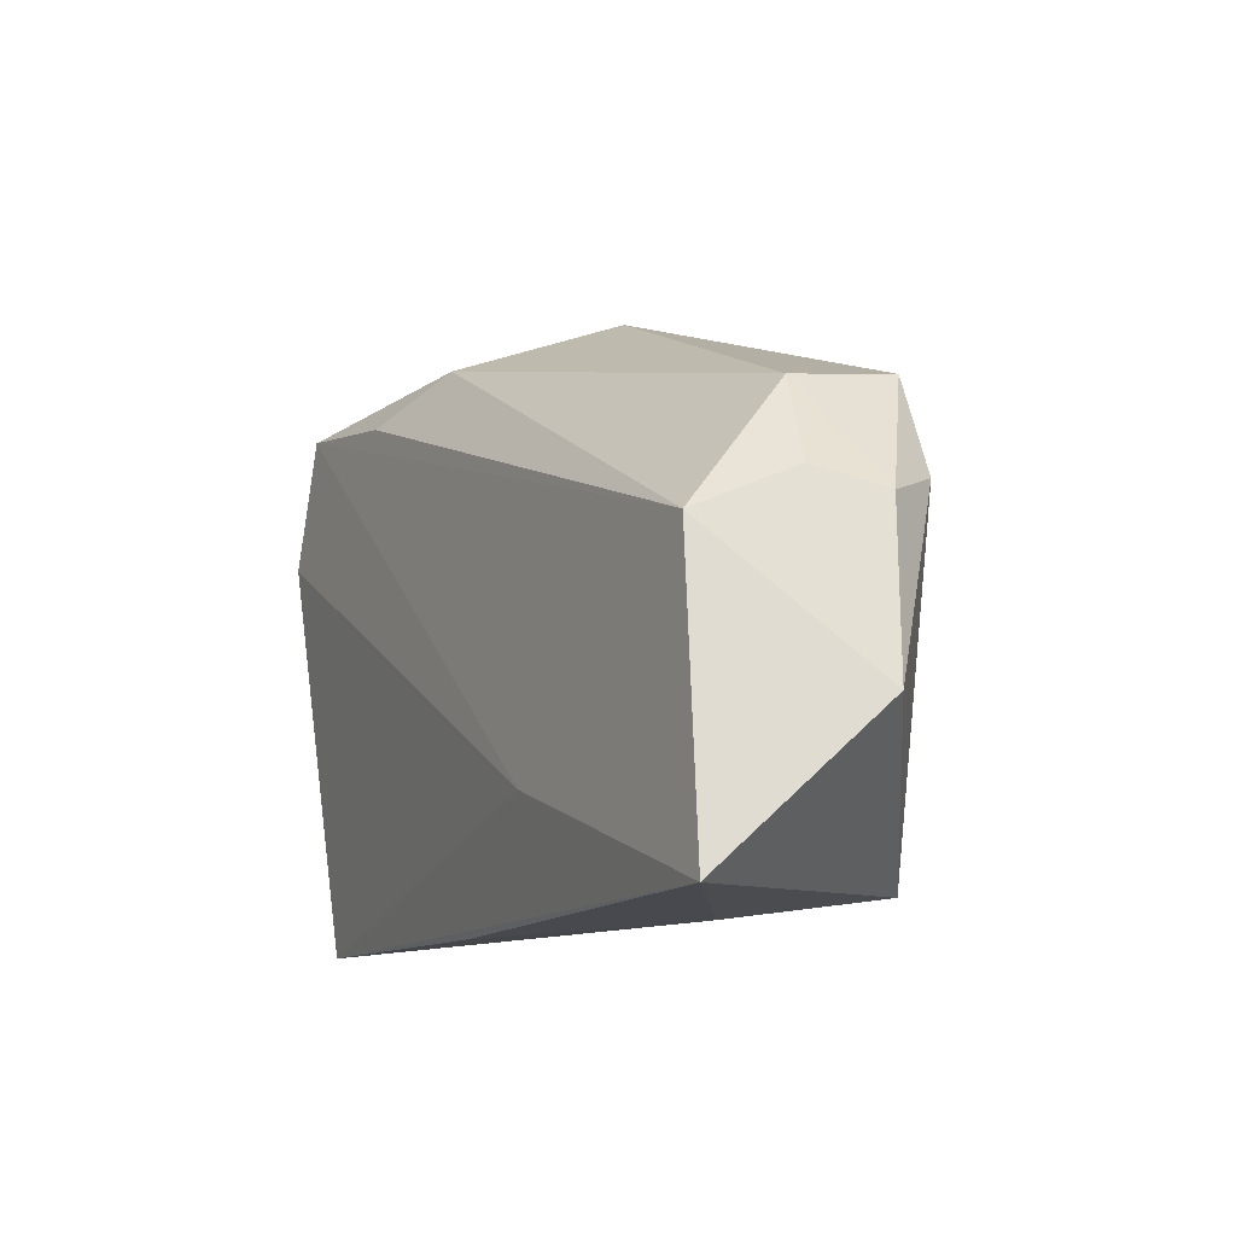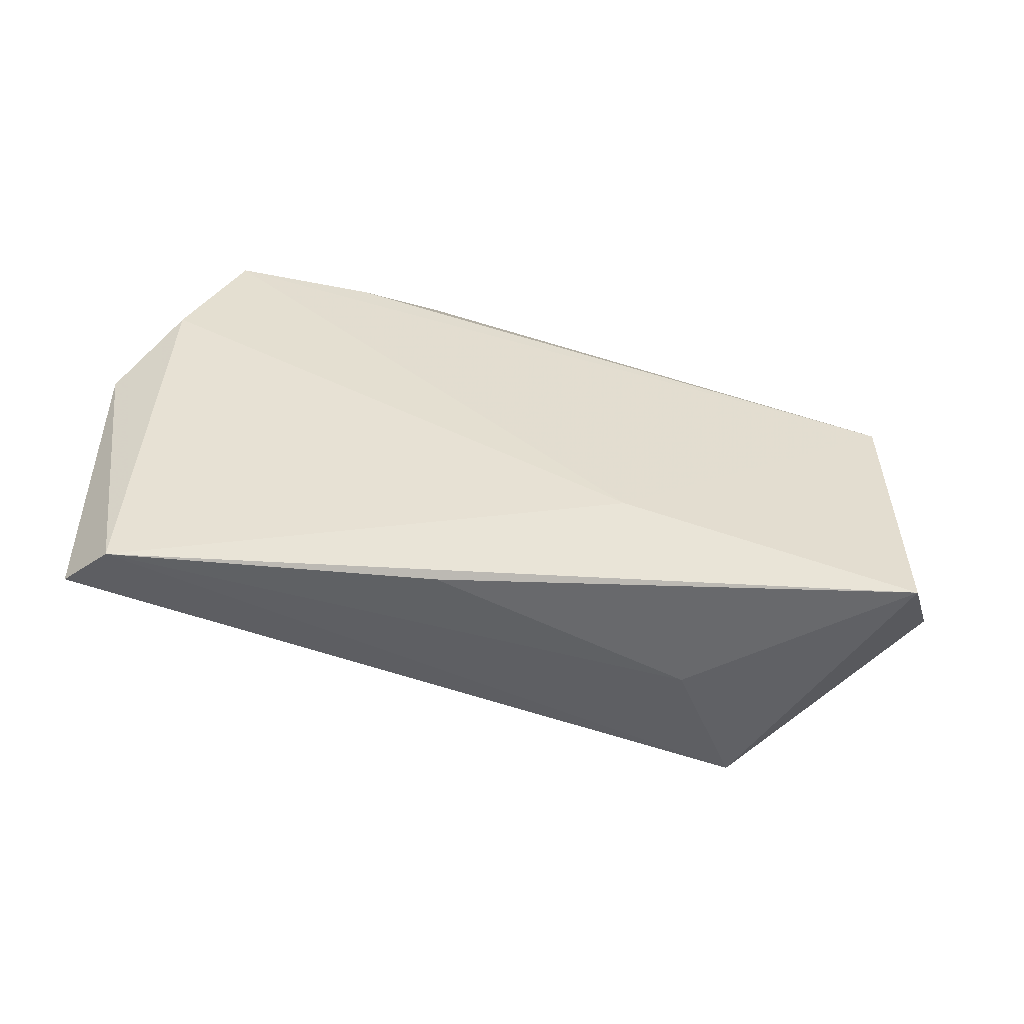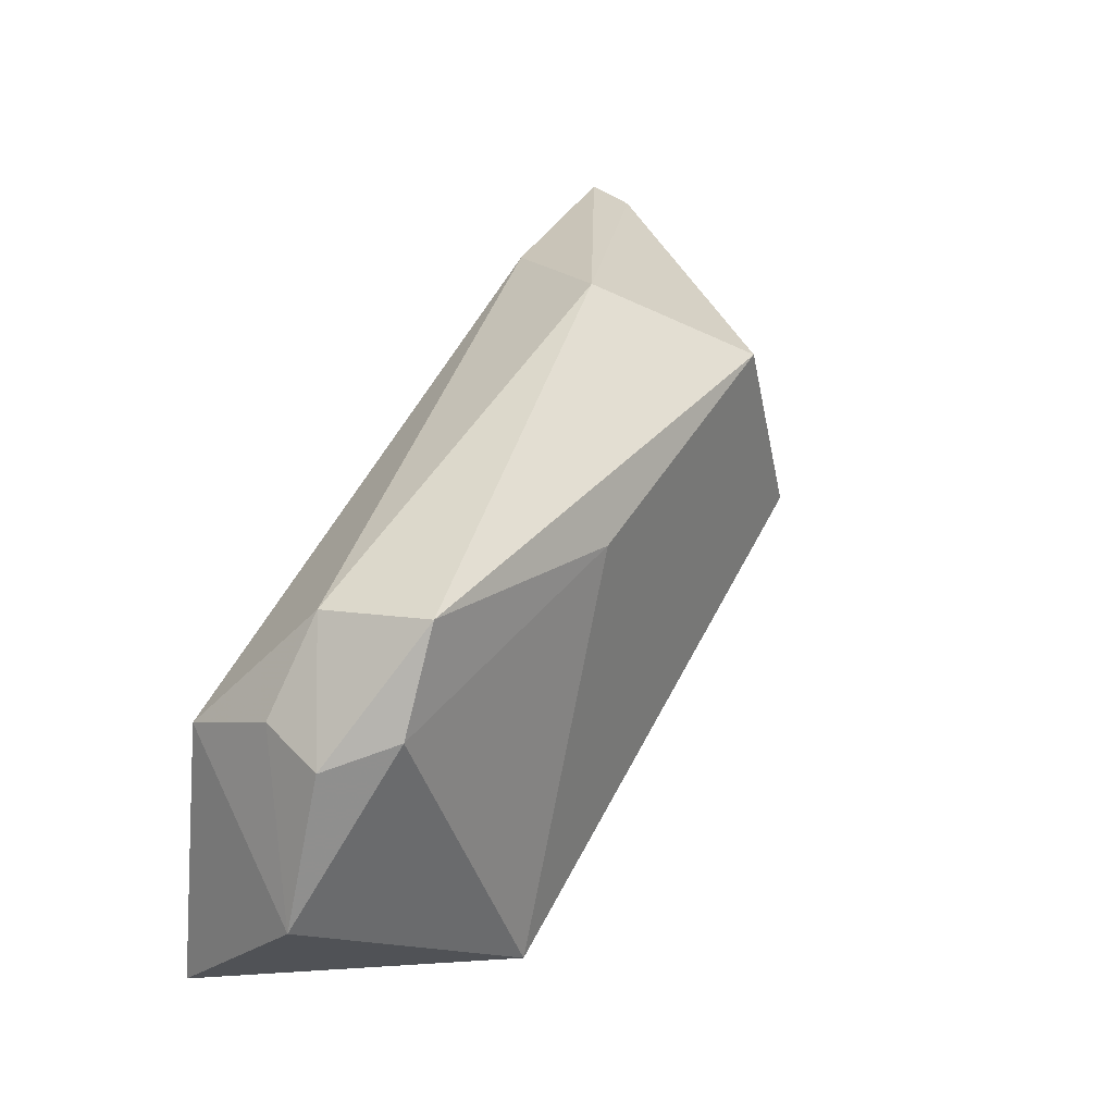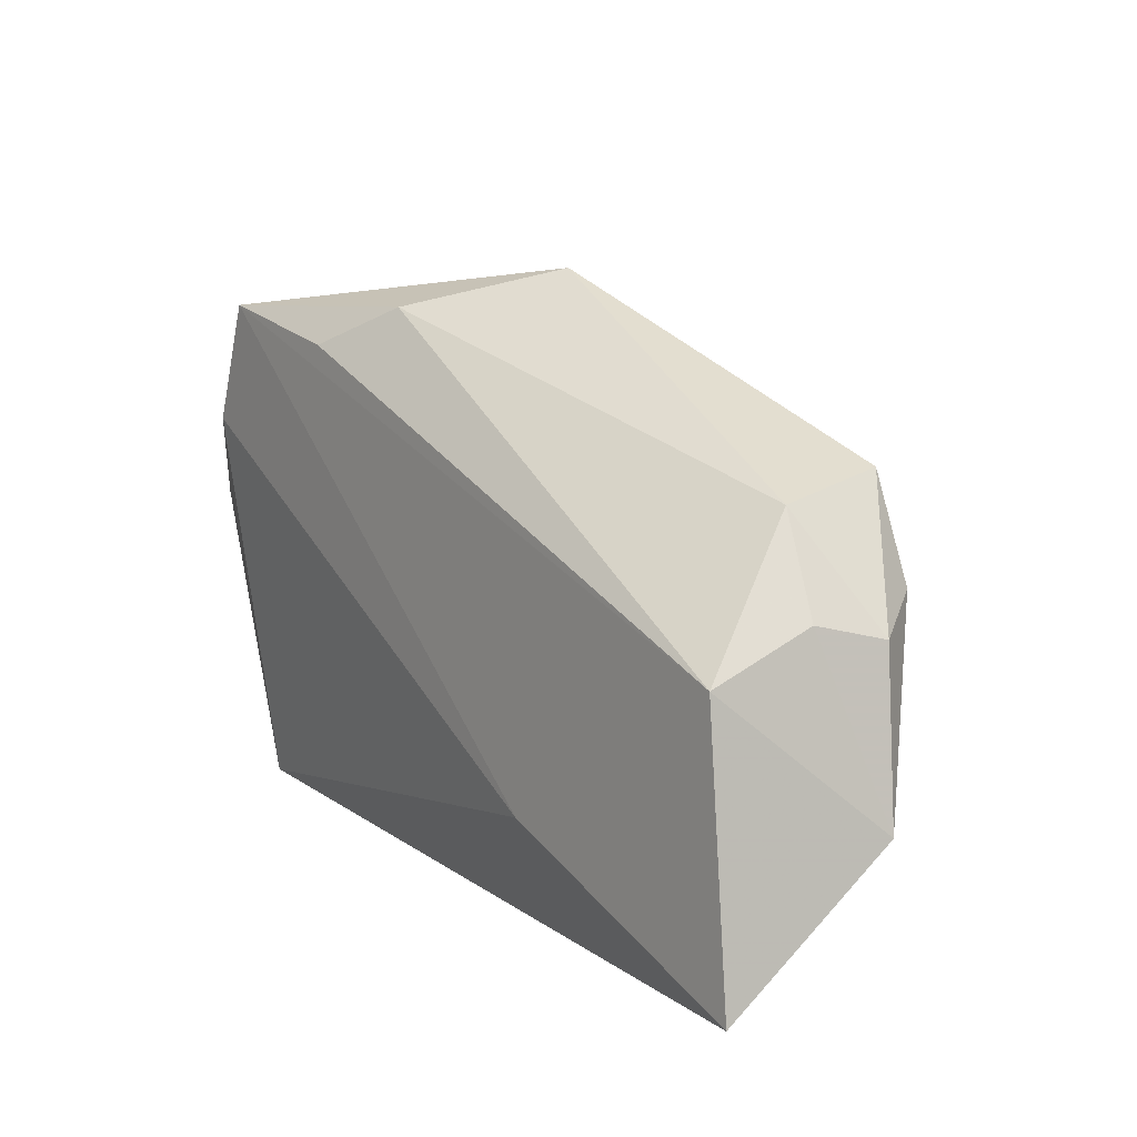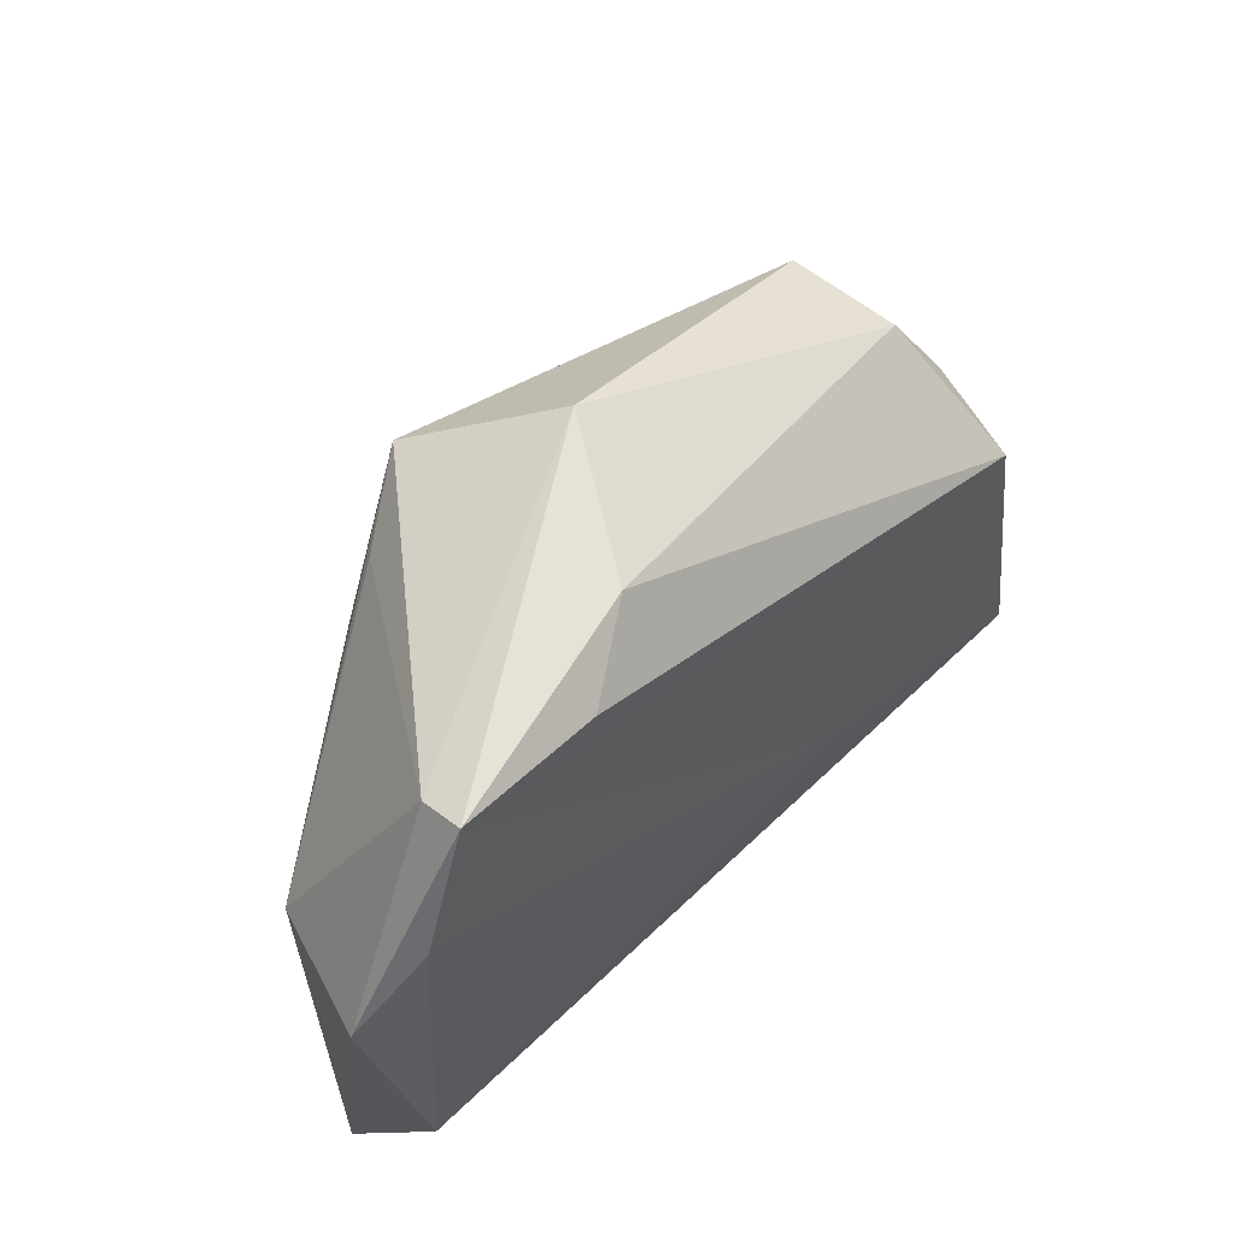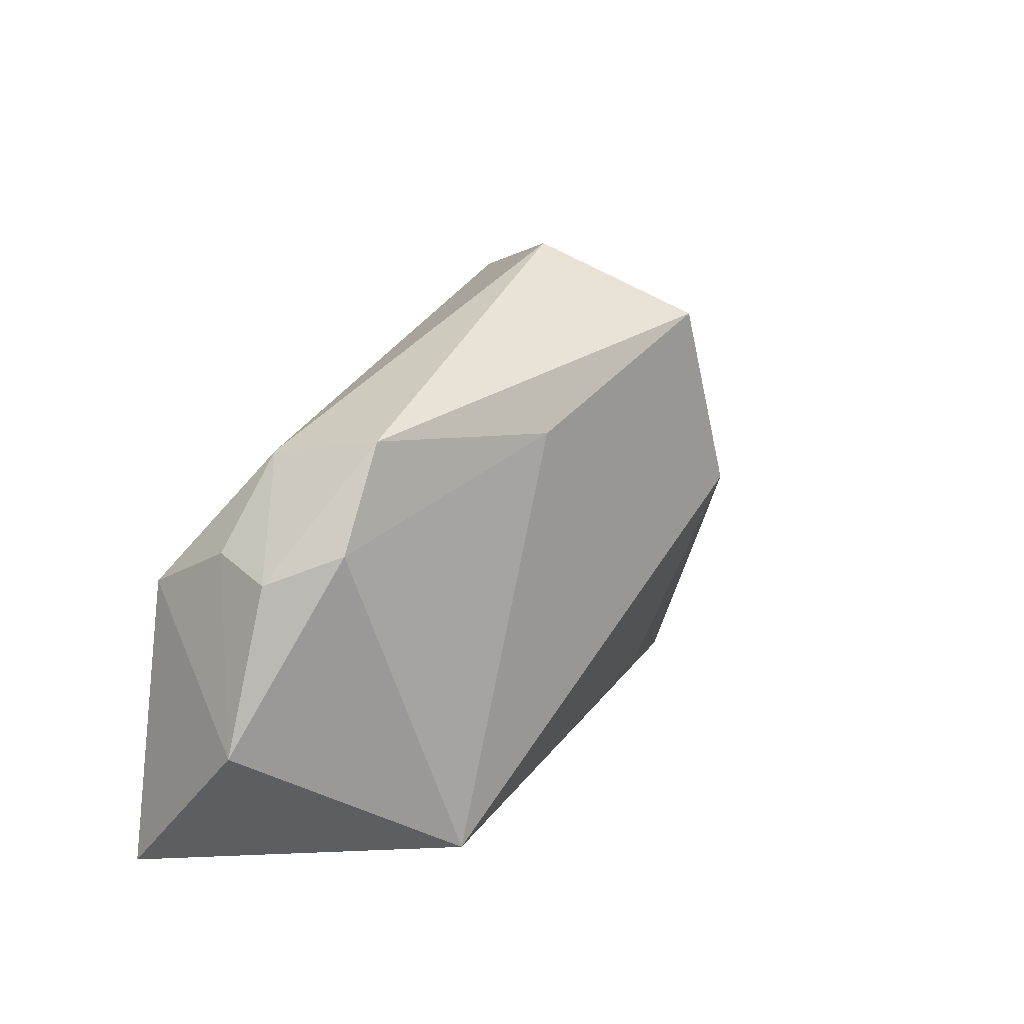
<metadata>
{"format":"obj","ext":"obj","renderer":"f3d","projection":"perspective","resolution":1024,"background":"white","views":[{"elev":-12.4,"azim":63.1,"up":"+Y"},{"elev":36.6,"azim":7.4,"up":"+Z"},{"elev":31.0,"azim":119.9,"up":"+Y"},{"elev":12.5,"azim":54.0,"up":"+Y"},{"elev":52.3,"azim":-49.2,"up":"+Y"},{"elev":12.9,"azim":123.4,"up":"+Y"}]}
</metadata>
<code>
v 0.05002 0.009452 -0.01294
v -0.05752 -0.03073 0.005512
v 0.05558 0.005917 -0.004939
v -0.01441 0.03192 -0.02323
v 0.02699 -0.03357 -0.0006118
v -0.02339 0.007444 -0.02403
v -0.02489 0.02655 -0.01713
v 0.04538 0.01978 0.001144
v -0.06078 0.006557 0.01301
v 0.0509 0.002561 0.01605
v 0.05975 -0.01483 -0.002504
v -0.005575 -0.03357 0.01307
v -0.05035 -0.03256 0.012
v -0.02723 0.03119 0.0172
v -0.04733 0.03467 0.01771
v 0.04397 0.02228 -0.01341
v 0.01761 -0.02003 0.01771
v -0.0541 0.005758 -0.003369
v 0.05568 -0.03336 0.01708
v -0.05321 0.01854 0.01771
v 0.01709 0.01976 -0.02013
v -0.01665 0.03657 0.01151
v -0.02759 -0.02319 -0.008073
v 0.03397 -0.0311 -0.01825
v -0.004265 0.04147 -0.005859
v -0.04689 0.03338 0.01206
v 0.05295 0.00823 0.003613
f 9 2 13
f 24 13 2
f 18 2 9
f 6 2 18
f 6 18 4
f 4 18 7
f 23 2 6
f 6 24 23
f 23 24 2
f 19 24 11
f 11 24 1
f 5 24 19
f 13 24 5
f 14 15 10
f 19 11 10
f 9 13 20
f 20 15 9
f 21 24 6
f 6 4 21
f 1 24 21
f 26 4 7
f 7 18 26
f 26 15 25
f 25 4 26
f 26 18 9
f 9 15 26
f 3 11 1
f 19 13 12
f 12 5 19
f 13 5 12
f 27 8 10
f 27 3 8
f 27 10 11
f 11 3 27
f 14 10 22
f 10 8 22
f 22 8 25
f 25 15 22
f 22 15 14
f 15 20 17
f 19 10 17
f 17 10 15
f 17 13 19
f 17 20 13
f 1 21 16
f 25 8 16
f 16 4 25
f 16 21 4
f 16 3 1
f 8 3 16

</code>
